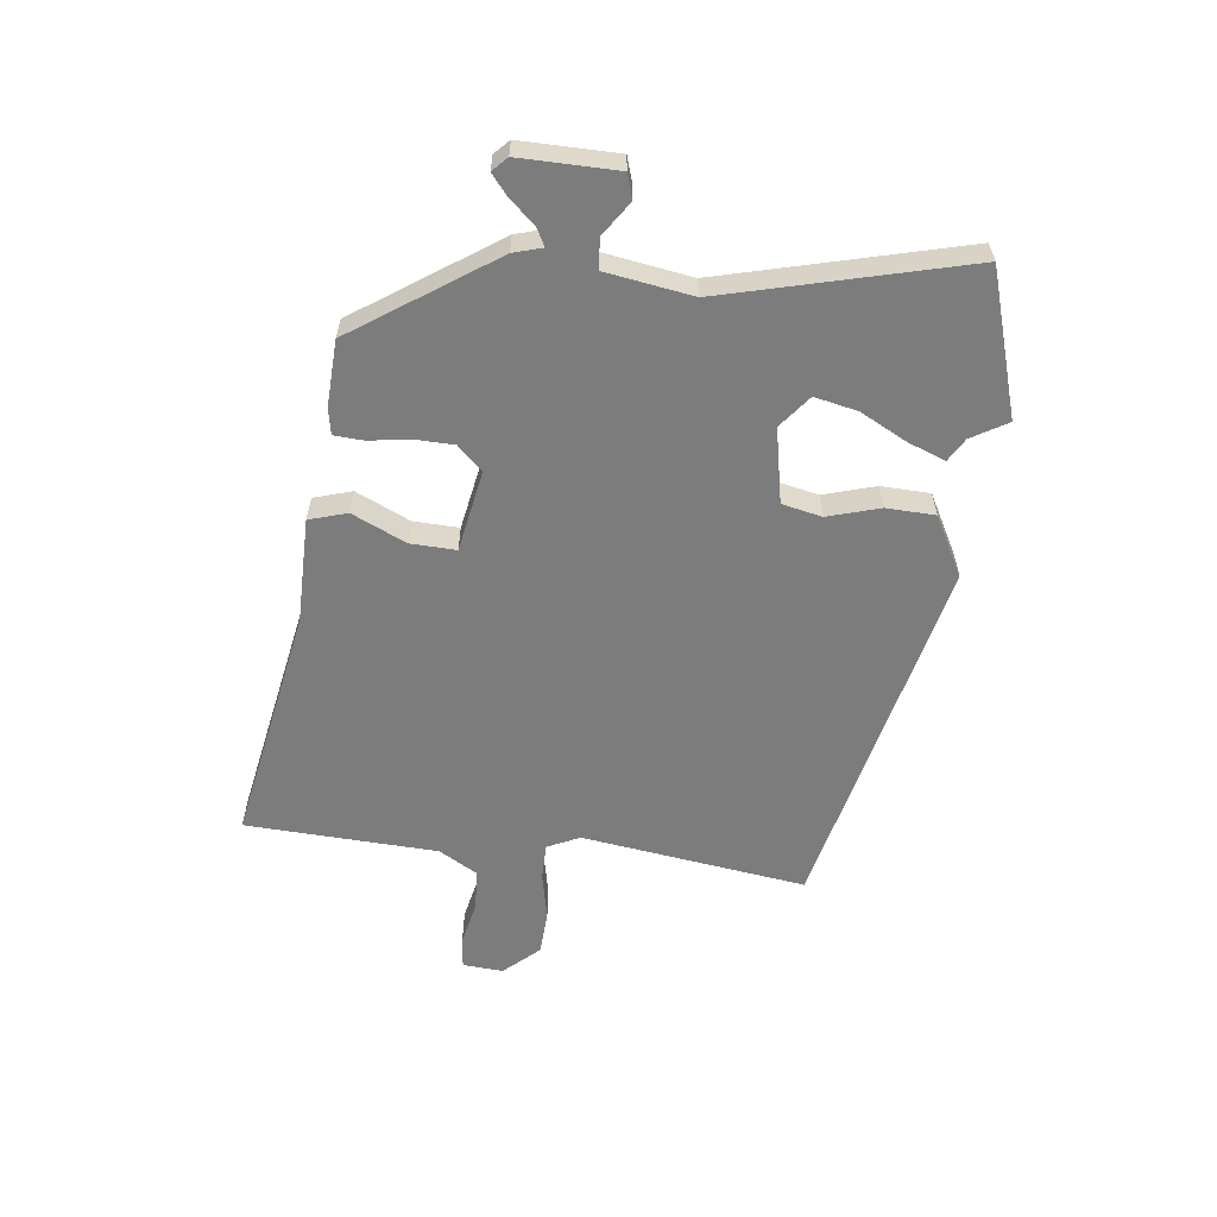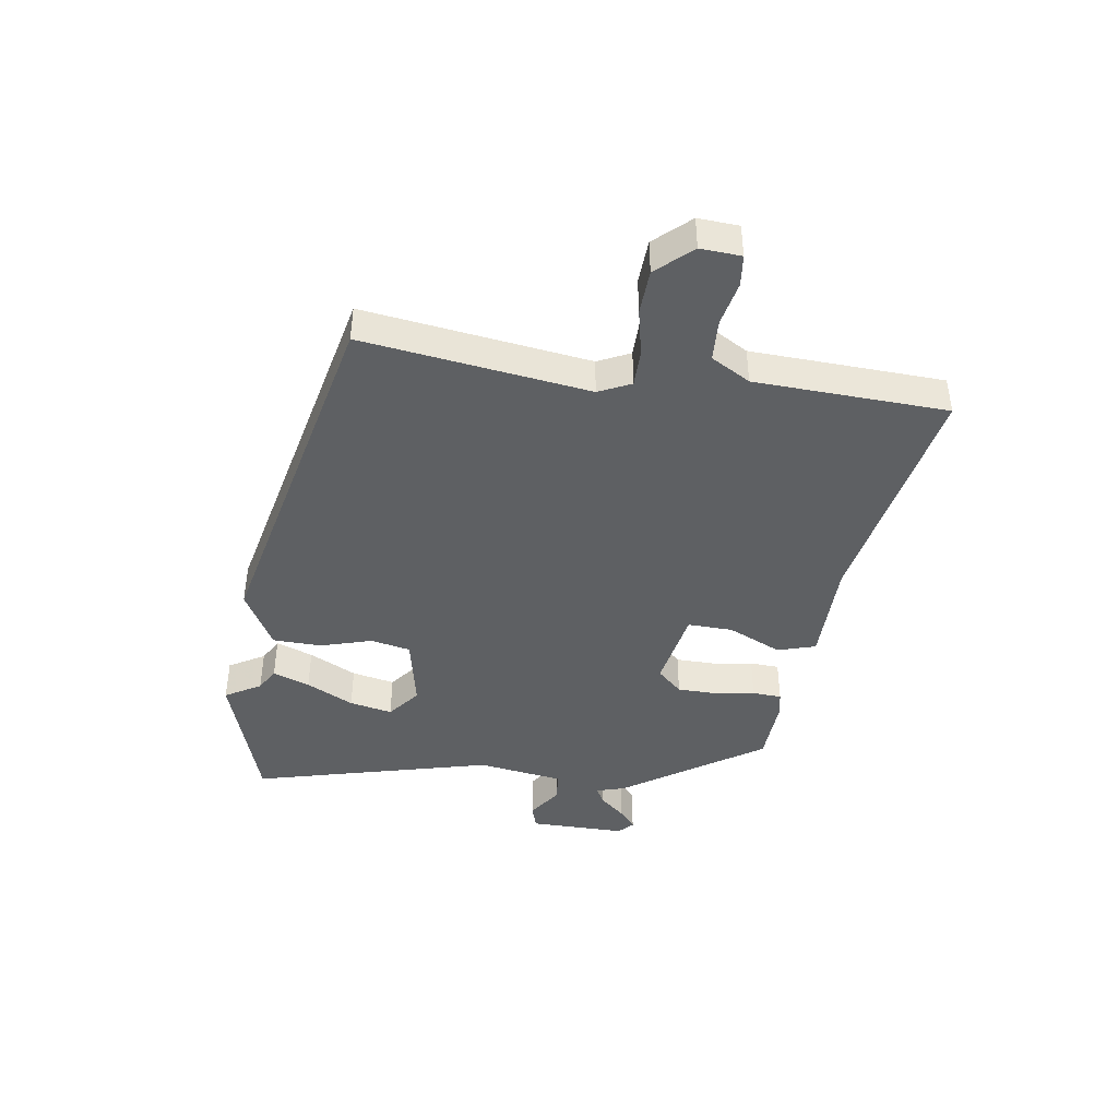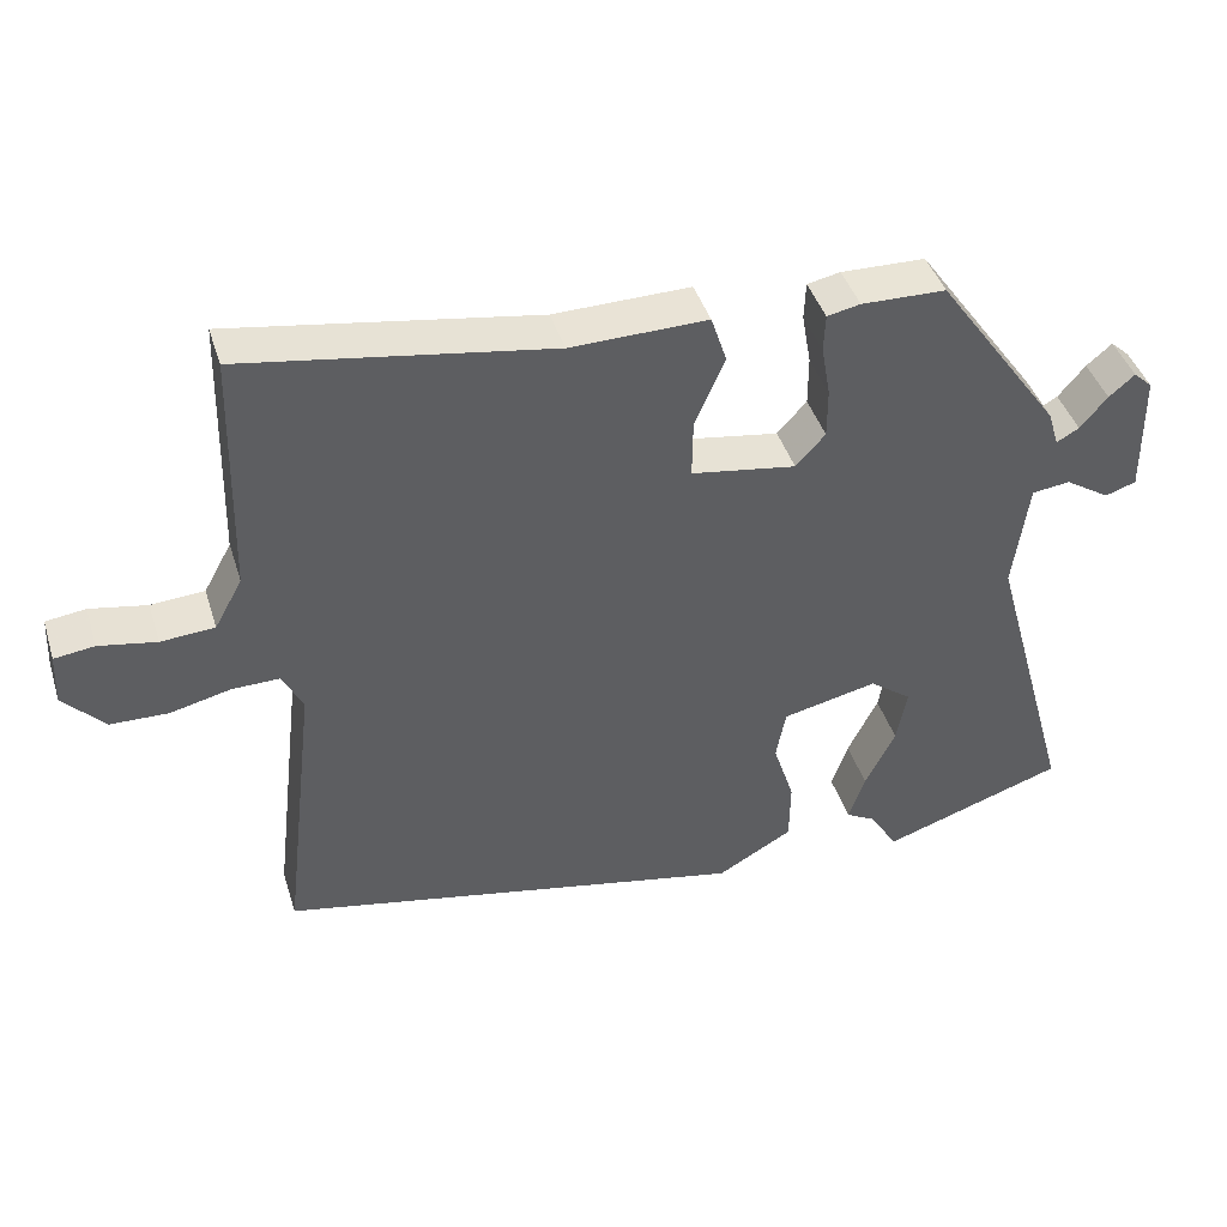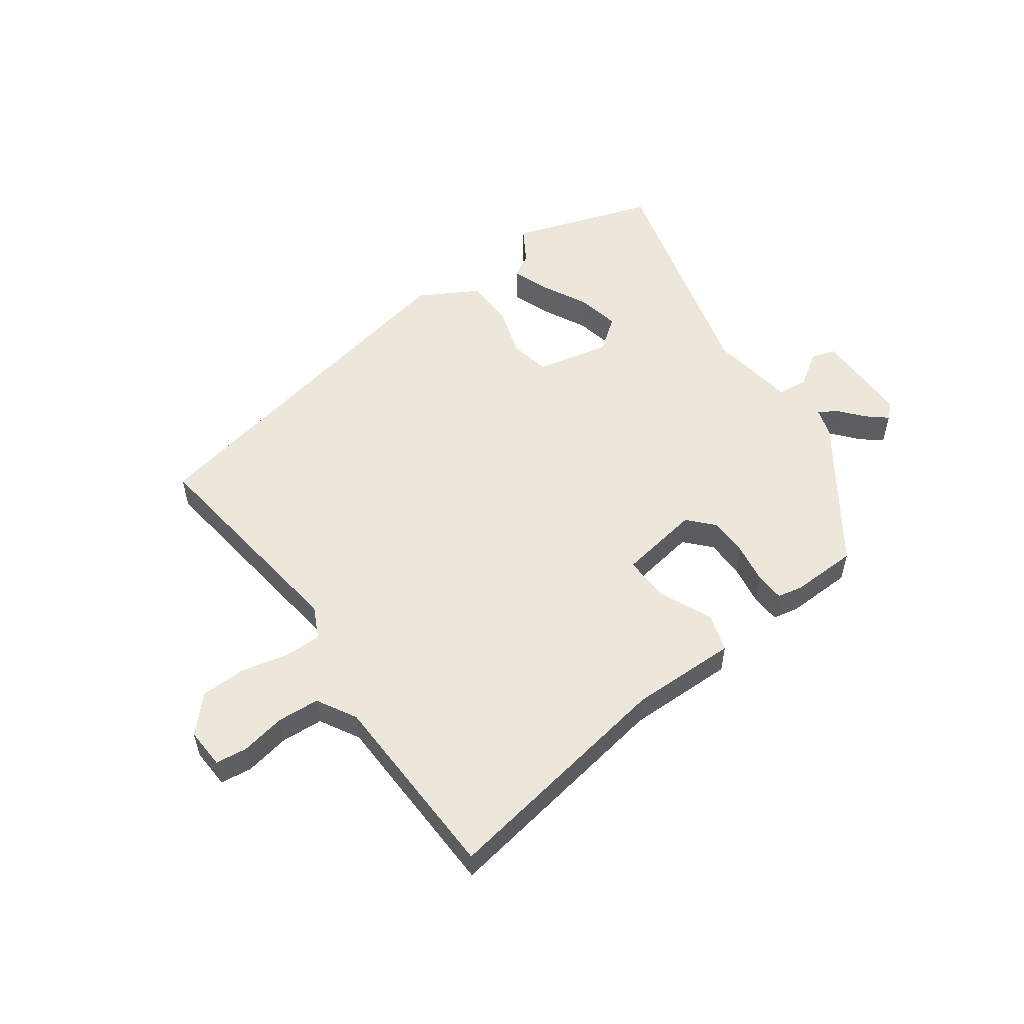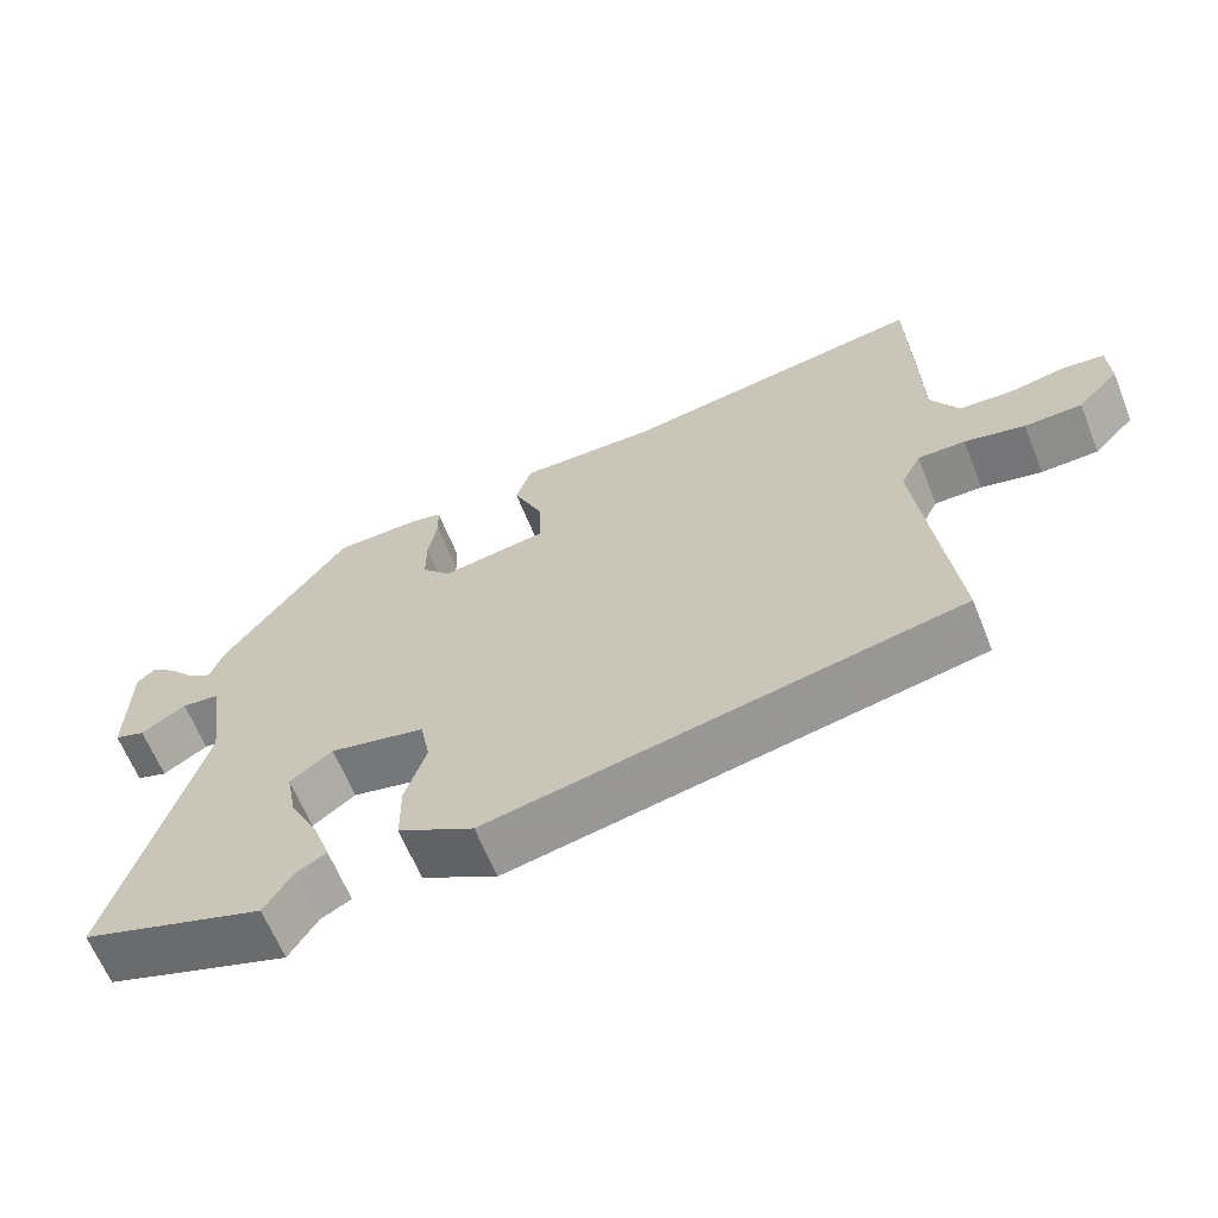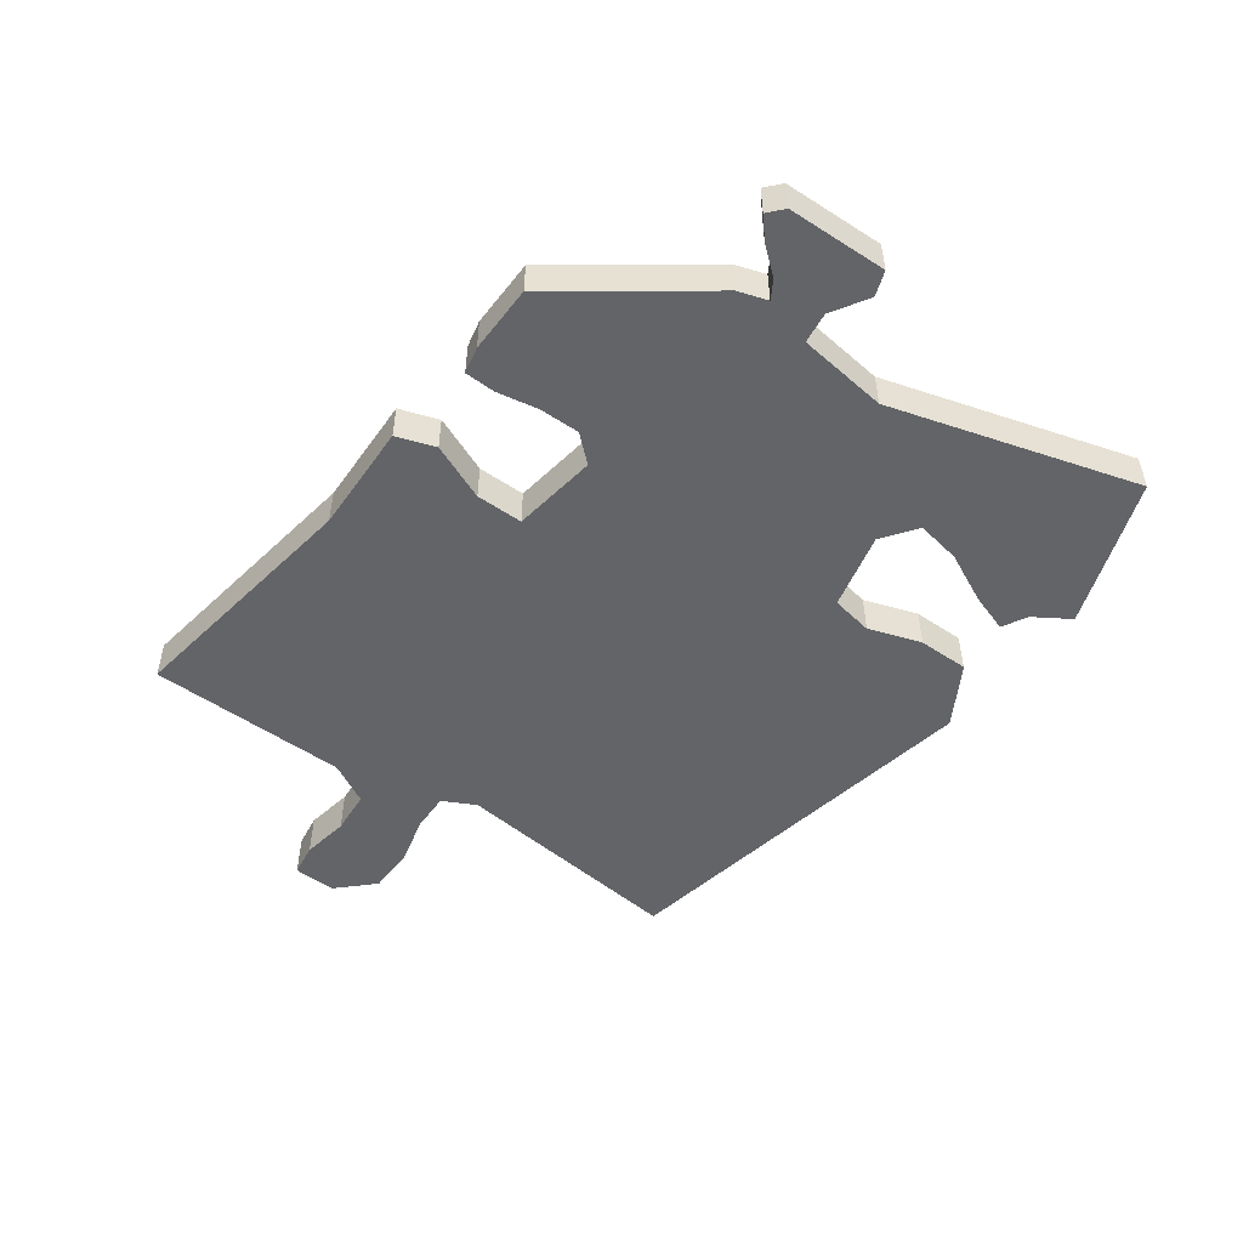
<metadata>
{"format":"obj","ext":"obj","renderer":"f3d","projection":"perspective","resolution":1024,"background":"white","views":[{"elev":-58.8,"azim":81.9,"up":"+Y"},{"elev":-42.5,"azim":-99.6,"up":"+Y"},{"elev":42.5,"azim":-17.0,"up":"+Z"},{"elev":53.8,"azim":-36.1,"up":"+Y"},{"elev":-63.8,"azim":-158.1,"up":"+Z"},{"elev":-51.1,"azim":54.7,"up":"+Y"}]}
</metadata>
<code>
v -0.526 0.07 -0.403
v -0.481 0.07 -0.02
v -0.508 0.07 0.034
v -0.571 0.07 0.033
v -0.651 0.07 0.014
v -0.727 0.07 0.016
v -0.782 0.07 0.074
v -0.779 0.07 0.143
v -0.726 0.07 0.15
v -0.65 0.07 0.136
v -0.579 0.07 0.141
v -0.542 0.07 0.208
v -0.534 0.07 0.534
v -0.128 0.07 0.468
v 0.053 0.07 0.471
v 0.074 0.07 0.407
v 0.034 0.07 0.315
v 0.033 0.07 0.238
v 0.172 0.07 0.216
v 0.211 0.07 0.259
v 0.211 0.07 0.325
v 0.199 0.07 0.394
v 0.201 0.07 0.444
v 0.245 0.07 0.453
v 0.357 0.07 0.45
v 0.523 0.07 0.217
v 0.538 0.07 0.169
v 0.568 0.07 0.186
v 0.604 0.07 0.229
v 0.638 0.07 0.258
v 0.663 0.07 0.235
v 0.665 0.07 0.071
v 0.624 0.07 0.057
v 0.565 0.07 0.095
v 0.514 0.07 0.089
v 0.494 0.07 -0.058
v 0.607 0.07 -0.464
v 0.364 0.07 -0.546
v 0.327 0.07 -0.486
v 0.287 0.07 -0.464
v 0.309 0.07 -0.401
v 0.349 0.07 -0.32
v 0.363 0.07 -0.247
v 0.307 0.07 -0.205
v 0.181 0.07 -0.233
v 0.168 0.07 -0.301
v 0.196 0.07 -0.388
v 0.195 0.07 -0.471
v 0.095 0.07 -0.528
v -0.526 0 -0.403
v -0.481 0 -0.02
v -0.508 0 0.034
v -0.571 0 0.033
v -0.651 0 0.014
v -0.727 0 0.016
v -0.782 0 0.074
v -0.779 0 0.143
v -0.726 0 0.15
v -0.65 0 0.136
v -0.579 0 0.141
v -0.542 0 0.208
v -0.534 0 0.534
v -0.128 0 0.468
v 0.053 0 0.471
v 0.074 0 0.407
v 0.034 0 0.315
v 0.033 0 0.238
v 0.172 0 0.216
v 0.211 0 0.259
v 0.211 0 0.325
v 0.199 0 0.394
v 0.201 0 0.444
v 0.245 0 0.453
v 0.357 0 0.45
v 0.523 0 0.217
v 0.538 0 0.169
v 0.568 0 0.186
v 0.604 0 0.229
v 0.638 0 0.258
v 0.663 0 0.235
v 0.665 0 0.071
v 0.624 0 0.057
v 0.565 0 0.095
v 0.514 0 0.089
v 0.494 0 -0.058
v 0.607 0 -0.464
v 0.364 0 -0.546
v 0.327 0 -0.486
v 0.287 0 -0.464
v 0.309 0 -0.401
v 0.349 0 -0.32
v 0.363 0 -0.247
v 0.307 0 -0.205
v 0.181 0 -0.233
v 0.168 0 -0.301
v 0.196 0 -0.388
v 0.195 0 -0.471
v 0.095 0 -0.528
f 46 47 48 49
f 45 46 49 1
f 39 40 41 42
f 39 42 43
f 36 37 38 39
f 35 36 39 43
f 31 32 33 34
f 31 34 35
f 28 29 30 31
f 27 28 31 35
f 21 22 23 24
f 20 21 24 25
f 14 15 16 17
f 12 13 14 17
f 11 12 17 18
f 7 8 9 10
f 7 10 11
f 4 5 6 7
f 3 4 7 11
f 45 1 2
f 44 45 2 3
f 35 43 44
f 20 25 26 27
f 19 20 27 35
f 18 19 35 44
f 3 11 18 44
f 98 97 96 95
f 50 98 95 94
f 91 90 89 88
f 92 91 88
f 88 87 86 85
f 92 88 85 84
f 83 82 81 80
f 84 83 80
f 80 79 78 77
f 84 80 77 76
f 73 72 71 70
f 74 73 70 69
f 66 65 64 63
f 66 63 62 61
f 67 66 61 60
f 59 58 57 56
f 60 59 56
f 56 55 54 53
f 60 56 53 52
f 51 50 94
f 52 51 94 93
f 93 92 84
f 76 75 74 69
f 84 76 69 68
f 93 84 68 67
f 93 67 60 52
f 1 50 51 2
f 2 51 52 3
f 3 52 53 4
f 4 53 54 5
f 5 54 55 6
f 6 55 56 7
f 7 56 57 8
f 8 57 58 9
f 9 58 59 10
f 10 59 60 11
f 11 60 61 12
f 12 61 62 13
f 13 62 63 14
f 14 63 64 15
f 15 64 65 16
f 16 65 66 17
f 17 66 67 18
f 18 67 68 19
f 19 68 69 20
f 20 69 70 21
f 21 70 71 22
f 22 71 72 23
f 23 72 73 24
f 24 73 74 25
f 25 74 75 26
f 26 75 76 27
f 27 76 77 28
f 28 77 78 29
f 29 78 79 30
f 30 79 80 31
f 31 80 81 32
f 32 81 82 33
f 33 82 83 34
f 34 83 84 35
f 35 84 85 36
f 36 85 86 37
f 37 86 87 38
f 38 87 88 39
f 39 88 89 40
f 40 89 90 41
f 41 90 91 42
f 42 91 92 43
f 43 92 93 44
f 44 93 94 45
f 45 94 95 46
f 46 95 96 47
f 47 96 97 48
f 48 97 98 49
f 49 98 50 1

</code>
